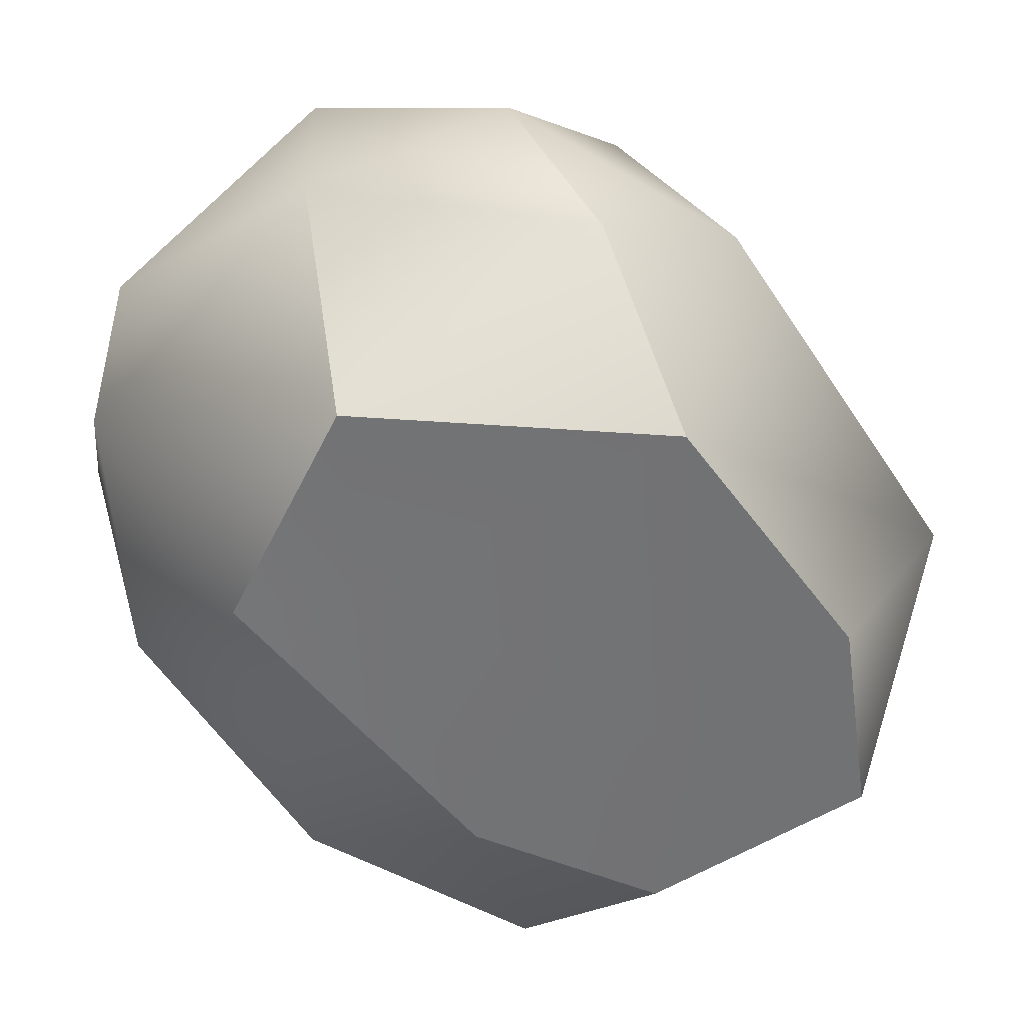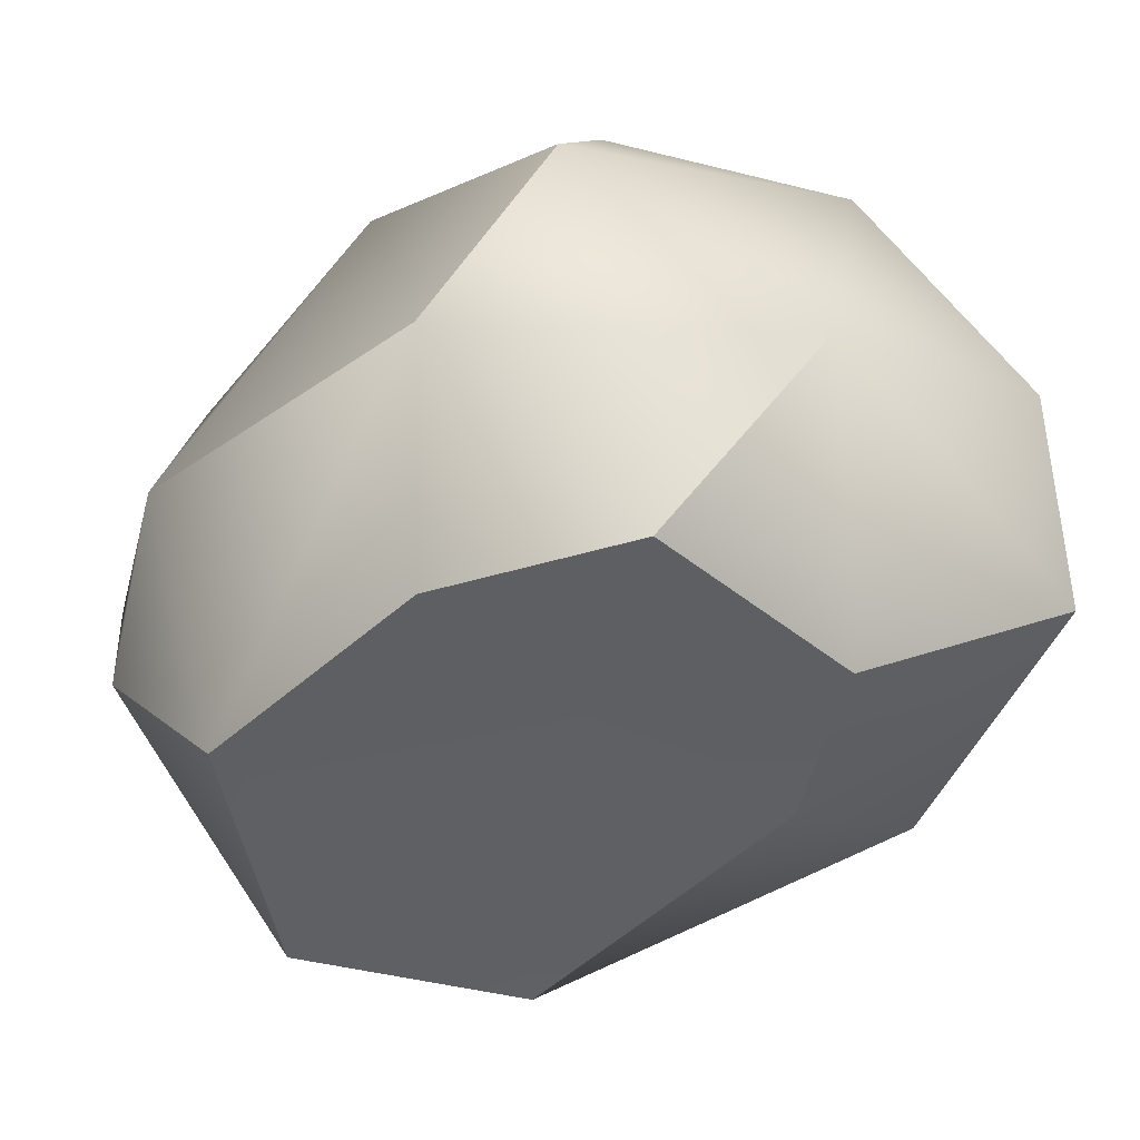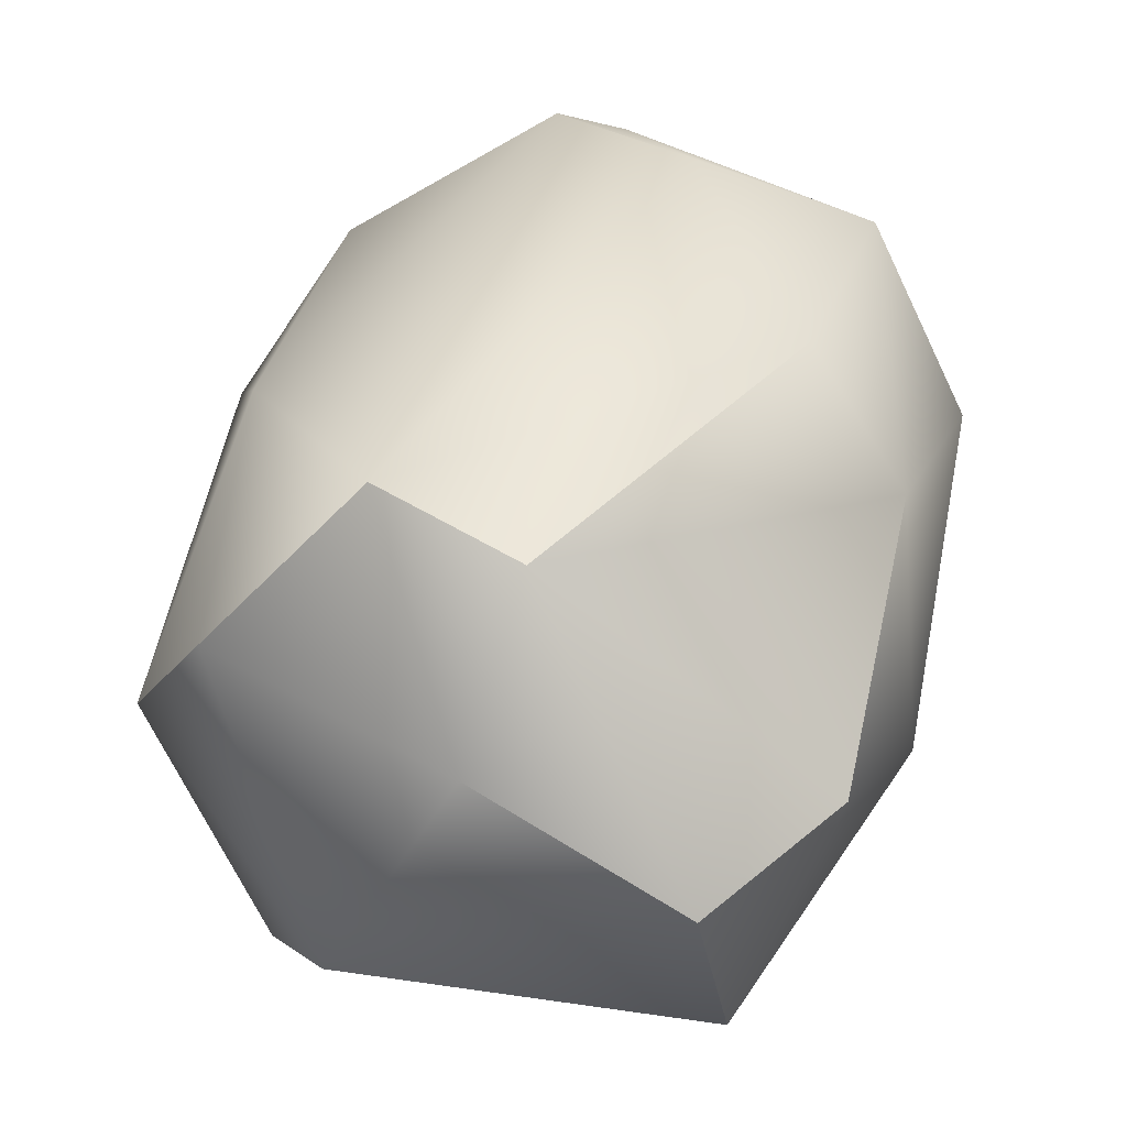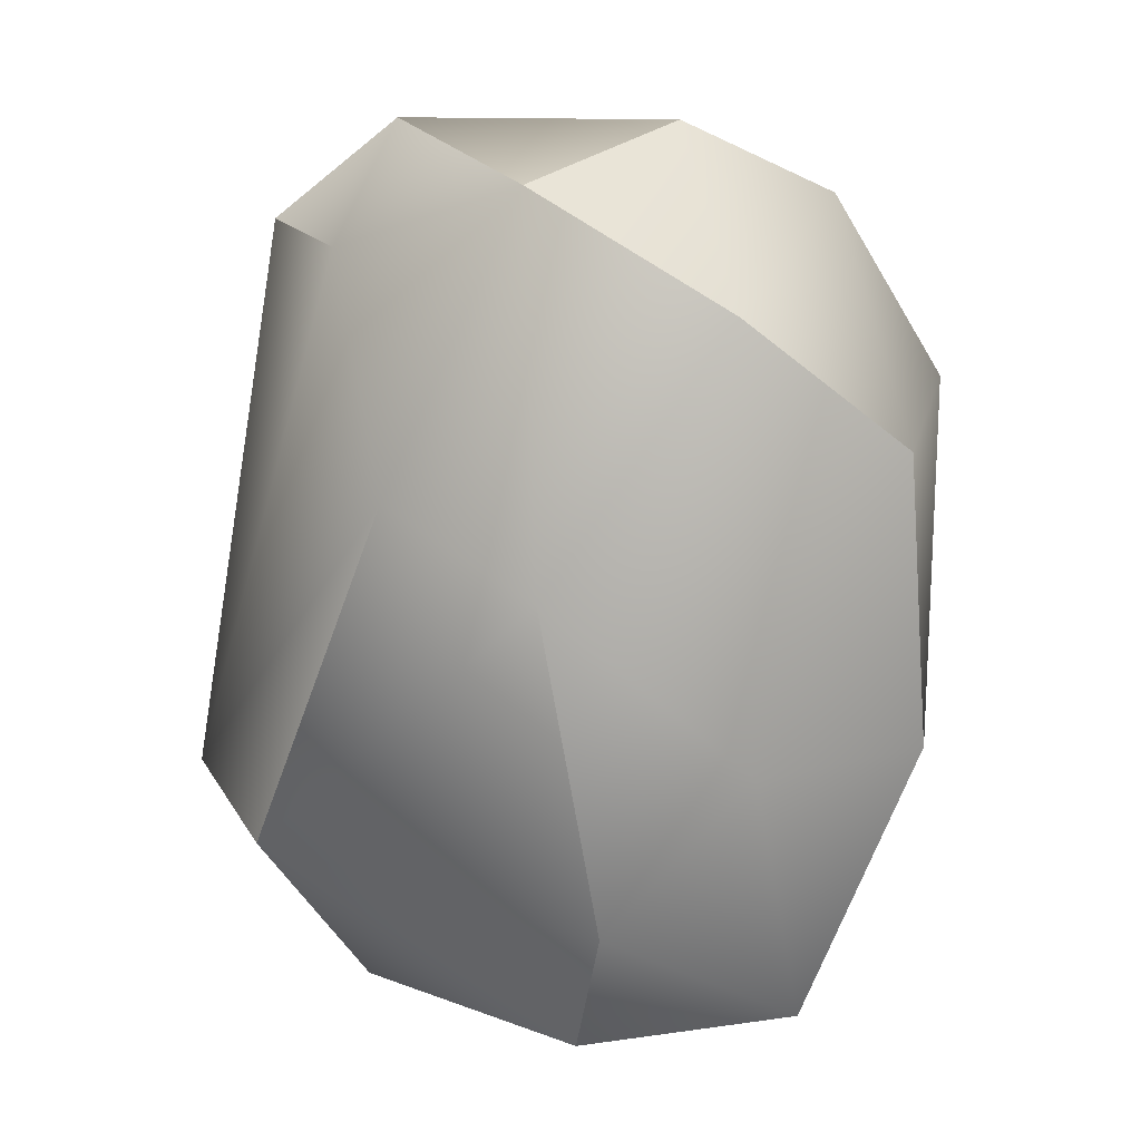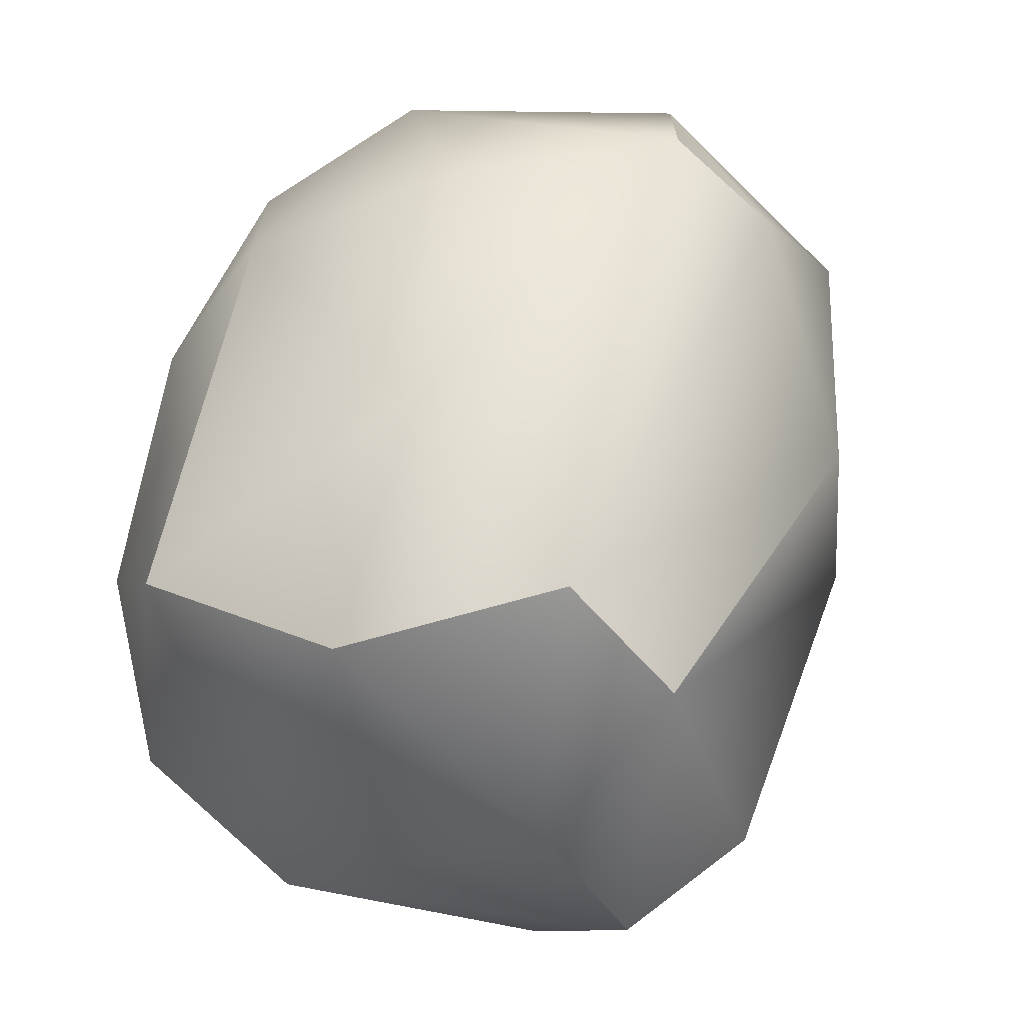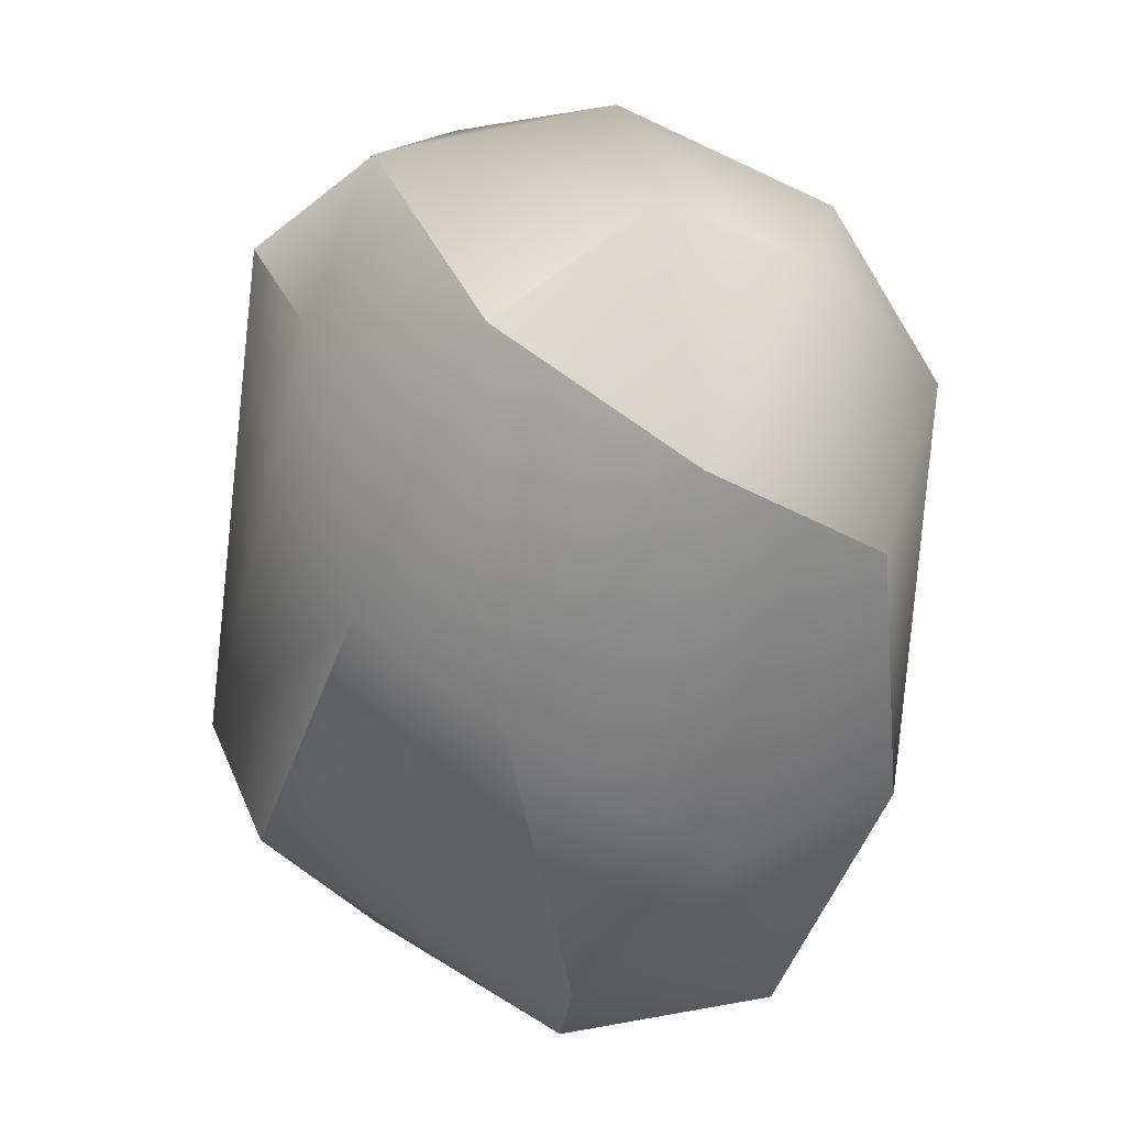
<metadata>
{"format":"obj","ext":"obj","renderer":"f3d","projection":"perspective","resolution":1024,"background":"white","views":[{"elev":-55.6,"azim":23.7,"up":"+Y"},{"elev":-41.7,"azim":125.9,"up":"+Y"},{"elev":-40.5,"azim":173.4,"up":"+Z"},{"elev":-4.8,"azim":-120.0,"up":"+Z"},{"elev":-17.3,"azim":137.6,"up":"+Z"},{"elev":14.5,"azim":-116.4,"up":"+Z"}]}
</metadata>
<code>
o rock.001
v -1.839 5.023 -4.871
v -2.566 6.247 -1.189
v 2.107 7.492 -3.817
v -0.166 4.359 -6.2
v -0.9459 1.713 -5.898
v -3.031 3.699 -3.079
v -3.681 1.965 0.6436
v -2.682 1.094 -2.677
v -3.968 4.511 1.922
v -2.517 6.395 3.448
v -2.631 2.269 3.814
v -2.111 4.089 4.568
v 1.051 2.98 5.37
v 0.7314 6.333 4.94
v 3.541 4.028 4.896
v 1.786 7.464 3.776
v 0.06347 7.492 3.104
v -1.237 7.492 -0.01238
v 3.874 7.492 -2.785
v 5.648 5.215 -3.432
v 2.645 5.714 -5.455
v 5.275 6.311 -0.3832
v 5.578 3.216 2.494
v 6.485 2.387 -2.195
v 4.286 5.845 3.042
v 4.601 -0.1507 -3.863
v 3.948 2.197 -5.759
v 4.545 -0.1507 2.099
v 5.297 -0.1507 -1.401
v 3.043 -0.1507 -2.174
v 1.579 -0.1507 -4.36
v -0.1655 -0.1507 -2.503
v 0.207 -0.1507 1.693
v 0.9982 -0.1507 3.967
v -1.326 -0.272 2.021
v 4.363 1.853 3.986
f 6 2 1
f 2 3 1
f 4 1 3
f 1 4 5
f 1 5 6
f 9 2 6
f 5 8 6
f 6 8 7
f 6 7 9
f 12 10 9
f 9 10 2
f 7 11 9
f 12 9 11
f 13 12 11
f 14 12 13
f 10 12 14
f 16 14 15
f 14 13 15
f 14 16 17
f 17 10 14
f 10 17 18
f 18 17 19
f 16 19 17
f 3 19 21
f 3 18 19
f 19 20 21
f 20 19 22
f 16 22 19
f 24 22 23
f 23 22 25
f 25 22 16
f 24 20 22
f 15 23 25
f 15 25 16
f 29 26 24
f 27 24 26
f 23 28 24
f 20 24 27
f 28 29 24
f 29 28 30
f 29 30 26
f 30 32 31
f 26 30 31
f 32 30 33
f 28 33 30
f 34 33 28
f 34 35 33
f 35 32 33
f 34 11 35
f 7 35 11
f 8 32 35
f 8 35 7
f 36 34 28
f 34 13 11
f 36 13 34
f 36 28 23
f 36 23 15
f 15 13 36
f 5 32 8
f 31 32 5
f 27 26 31
f 27 31 5
f 21 27 4
f 20 27 21
f 4 27 5
f 3 21 4
f 2 18 3
f 10 18 2

</code>
